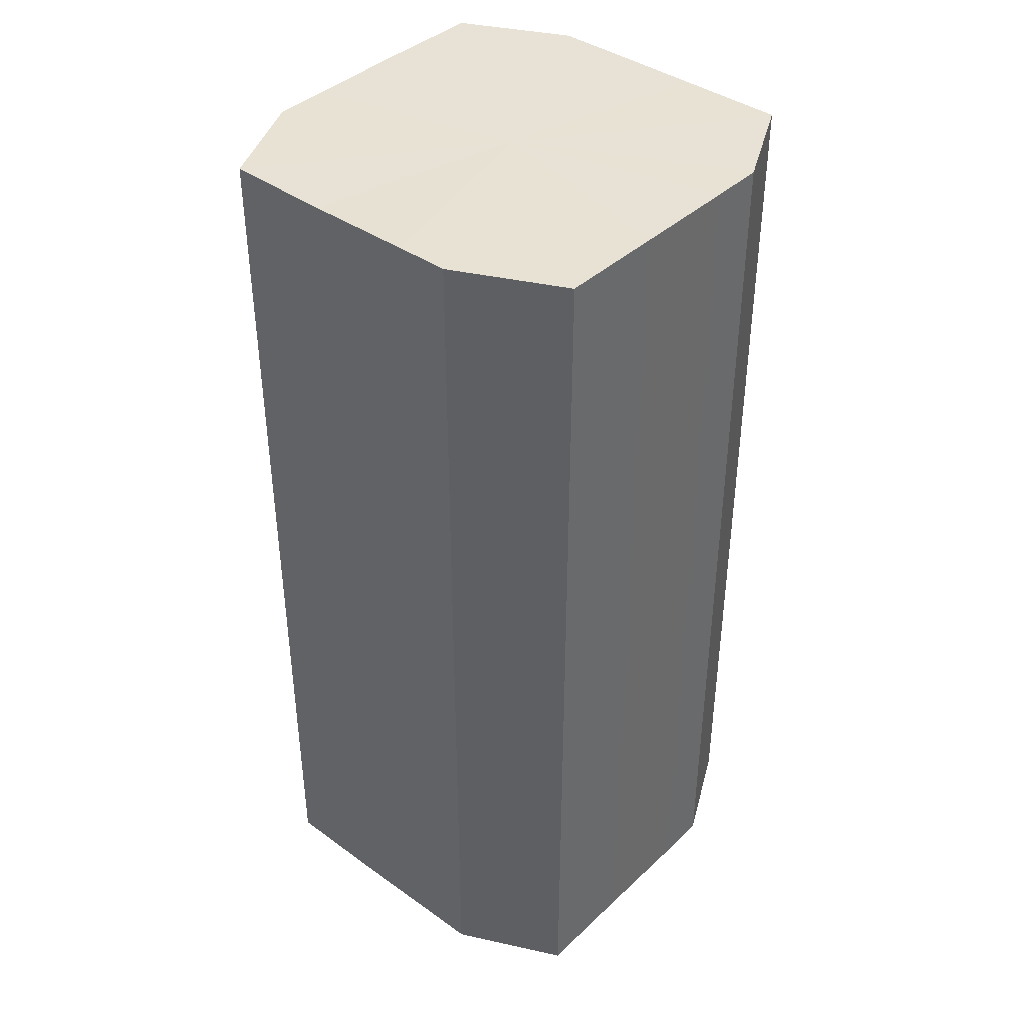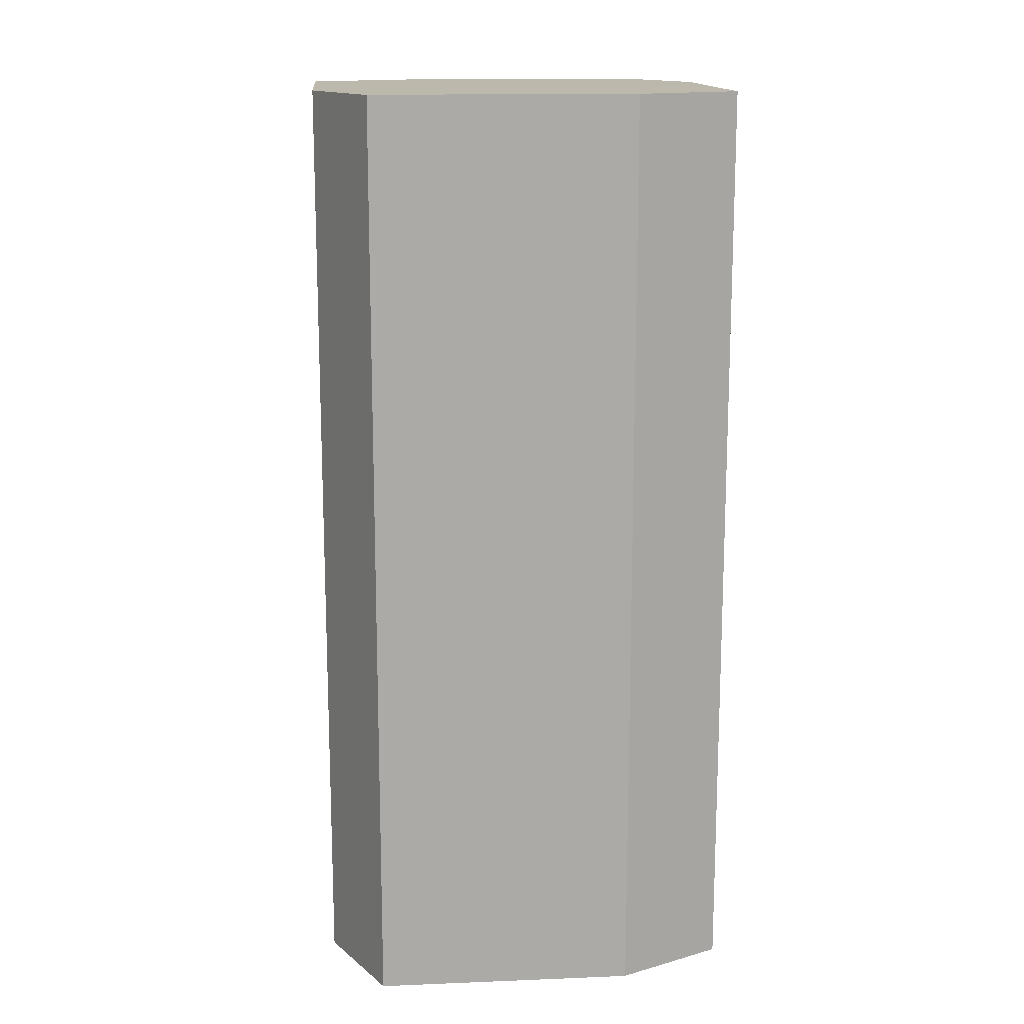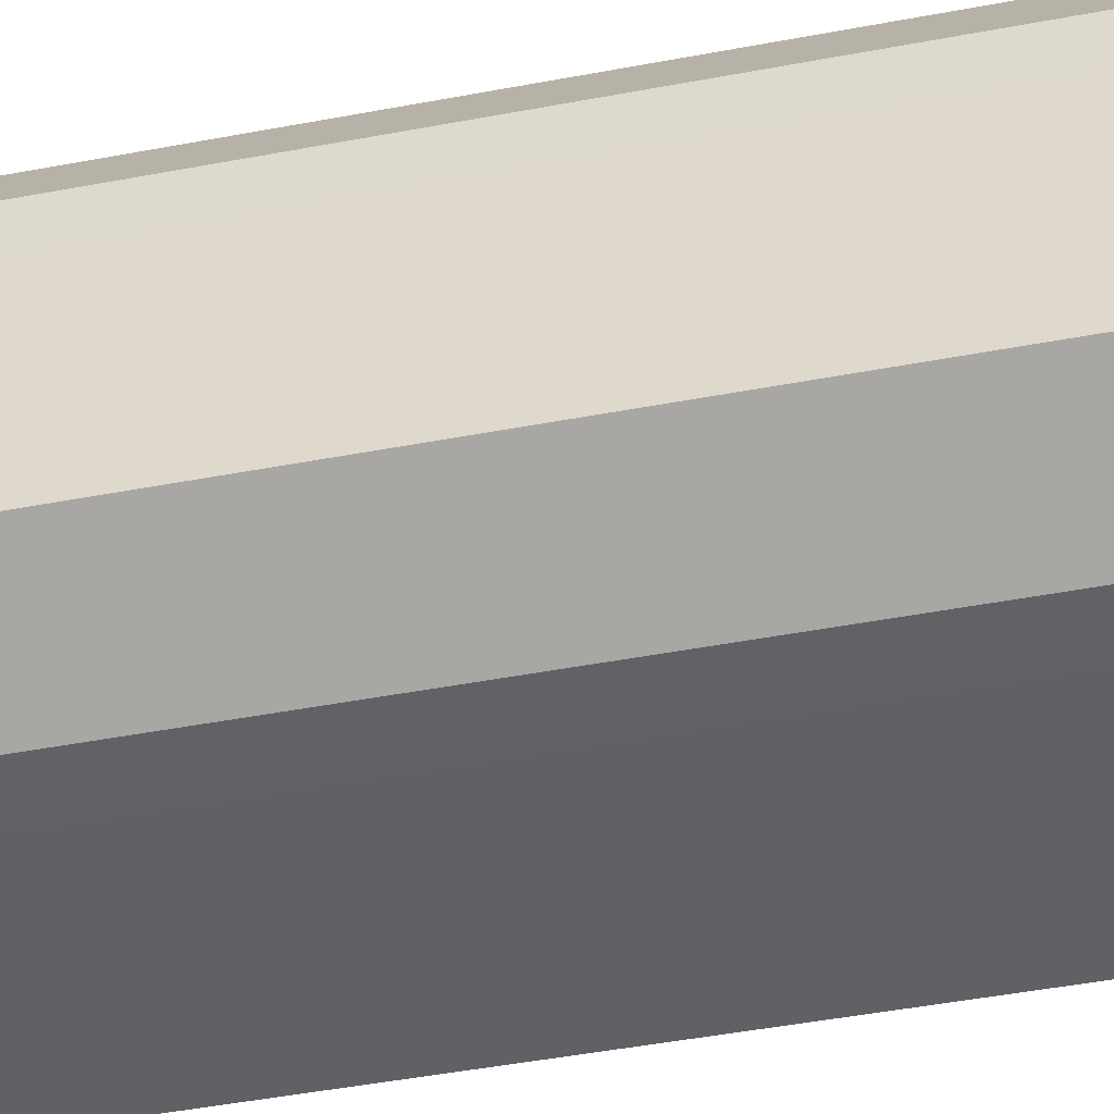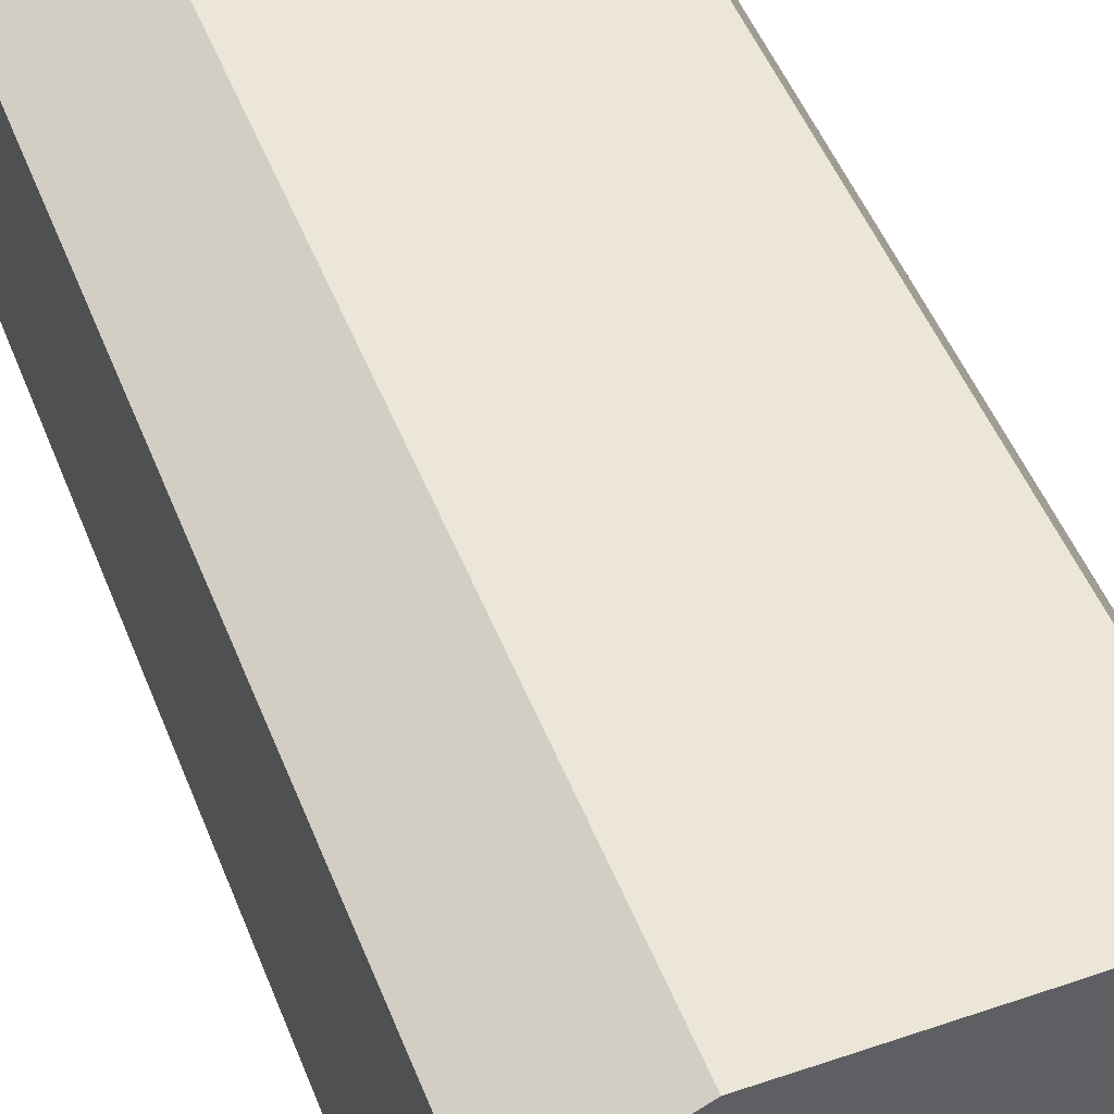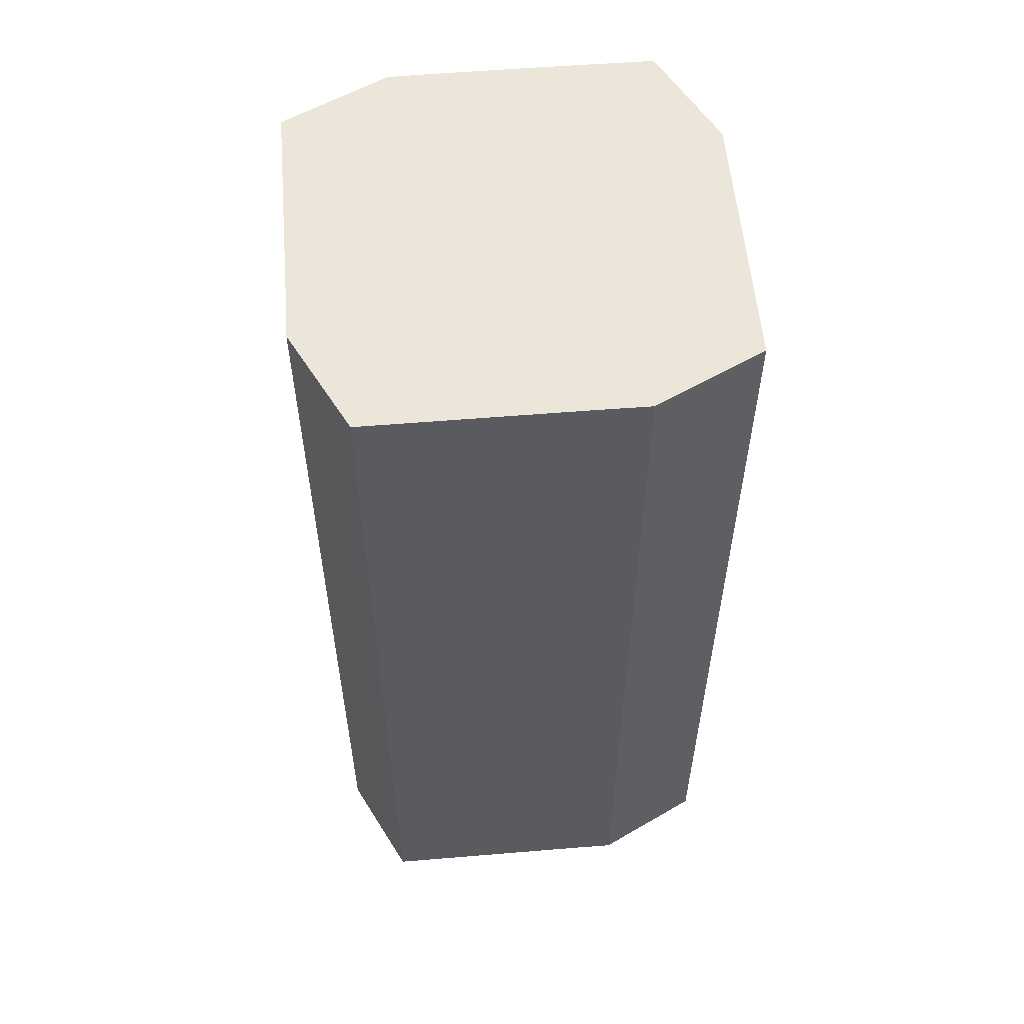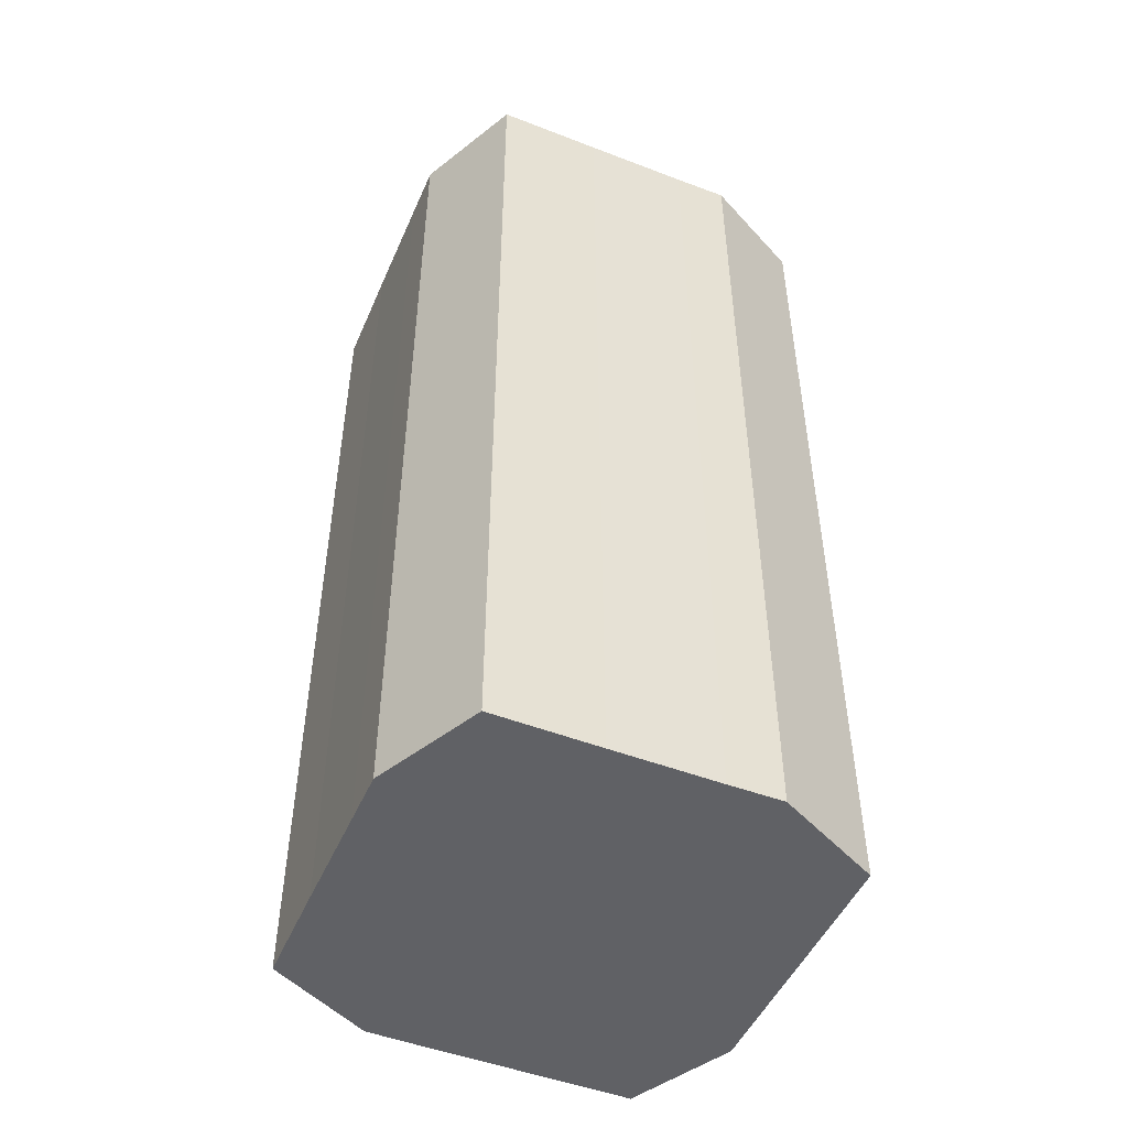
<metadata>
{"format":"obj","ext":"obj","renderer":"f3d","projection":"perspective","resolution":1024,"background":"white","views":[{"elev":40.1,"azim":131.4,"up":"+Z"},{"elev":14.7,"azim":-5.0,"up":"+Z"},{"elev":-49.8,"azim":101.6,"up":"+Y"},{"elev":49.2,"azim":-20.9,"up":"+Y"},{"elev":56.6,"azim":175.1,"up":"+Z"},{"elev":-49.1,"azim":66.9,"up":"+Z"}]}
</metadata>
<code>
o 4742
v 2251 1878 7.371
v 2251 1878 7.371
v 2251 1878 7.193
v 2251 1878 7.371
v 2251 1878 7.193
v 2251 1878 7.371
v 2251 1878 7.193
v 2251 1878 7.371
v 2251 1878 7.193
v 2251 1878 7.371
v 2251 1878 7.193
v 2251 1878 7.371
v 2251 1878 7.193
v 2251 1878 7.371
v 2251 1878 7.193
v 2251 1878 7.371
v 2251 1878 7.193
v 2251 1878 7.371
v 2251 1878 7.193
v 2251 1878 7.371
v 2251 1878 7.193
v 2251 1878 7.371
v 2251 1878 7.193
v 2251 1878 7.371
v 2251 1878 7.193
v 2251 1878 7.371
v 2251 1878 7.193
v 2251 1878 7.371
v 2251 1878 7.193
v 2251 1878 7.371
v 2251 1878 7.193
v 2251 1878 7.193
v 2251 1878 7.193
v 2251 1878 7.371
v 2251 1878 7.193
v 2251 1878 7.371
v 2251 1878 7.193
v 2251 1878 7.193
v 2251 1878 7.371
v 2251 1878 7.193
v 2251 1878 7.371
v 2251 1878 7.371
v 2251 1878 7.193
v 2251 1878 7.193
v 2251 1878 7.371
v 2251 1878 7.193
v 2251 1878 7.371
v 2251 1878 7.371
v 2251 1878 7.193
v 2251 1878 7.193
v 2251 1878 7.371
v 2251 1878 7.193
v 2251 1878 7.371
v 2251 1878 7.371
v 2251 1878 7.193
v 2251 1878 7.193
v 2251 1878 7.371
v 2251 1878 7.193
v 2251 1878 7.371
v 2251 1878 7.371
v 2251 1878 7.193
v 2251 1878 7.193
v 2251 1878 7.371
v 2251 1878 7.371
v 2251 1878 7.371
v 2251 1878 7.371
v 2251 1878 7.371
v 2251 1878 7.371
v 2251 1878 7.371
v 2251 1878 7.371
v 2251 1878 7.371
v 2251 1878 7.371
v 2251 1878 7.371
v 2251 1878 7.371
v 2251 1878 7.371
v 2251 1878 7.371
v 2251 1878 7.371
v 2251 1878 7.371
v 2251 1878 7.371
v 2251 1878 7.371
v 2251 1878 7.371
v 2251 1878 7.193
v 2251 1878 7.193
v 2251 1878 7.193
v 2251 1878 7.193
v 2251 1878 7.193
v 2251 1878 7.193
v 2251 1878 7.193
v 2251 1878 7.193
v 2251 1878 7.193
v 2251 1878 7.193
v 2251 1878 7.193
v 2251 1878 7.193
v 2251 1878 7.193
v 2251 1878 7.193
v 2251 1878 7.193
v 2251 1878 7.193
v 2251 1878 7.193
f 1 2 3
f 2 4 5
f 6 1 7
f 4 8 9
f 10 6 11
f 8 12 13
f 14 10 15
f 12 16 17
f 18 14 19
f 16 20 21
f 22 18 23
f 20 24 25
f 26 22 27
f 24 28 29
f 30 26 31
f 28 30 32
f 33 34 35
f 35 36 37
f 38 39 33
f 40 41 38
f 37 42 43
f 44 45 40
f 46 47 44
f 43 48 49
f 50 51 46
f 52 53 50
f 49 54 55
f 56 57 52
f 58 59 56
f 55 60 61
f 62 63 58
f 61 64 62
f 65 66 67
f 65 68 66
f 65 67 69
f 65 70 68
f 65 69 71
f 65 72 70
f 65 71 73
f 65 74 72
f 65 73 75
f 65 76 74
f 65 75 77
f 65 78 76
f 65 77 79
f 65 80 78
f 65 79 81
f 65 81 80
f 82 83 84
f 82 85 83
f 82 84 86
f 82 87 85
f 82 86 88
f 82 89 87
f 82 88 90
f 82 91 89
f 82 90 92
f 82 93 91
f 82 92 94
f 82 95 93
f 82 94 96
f 82 97 95
f 82 96 98
f 82 98 97

</code>
